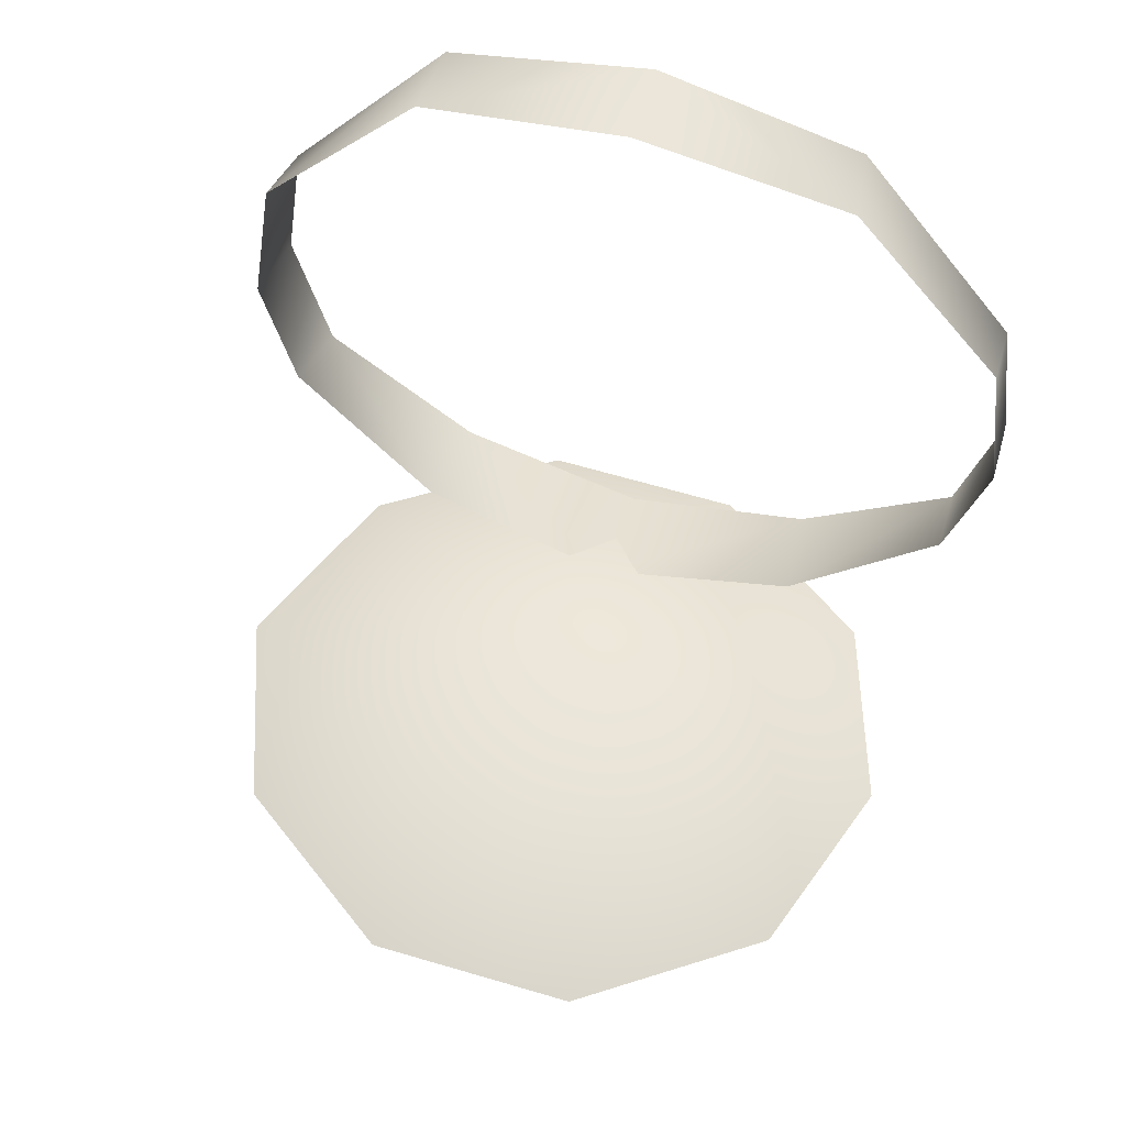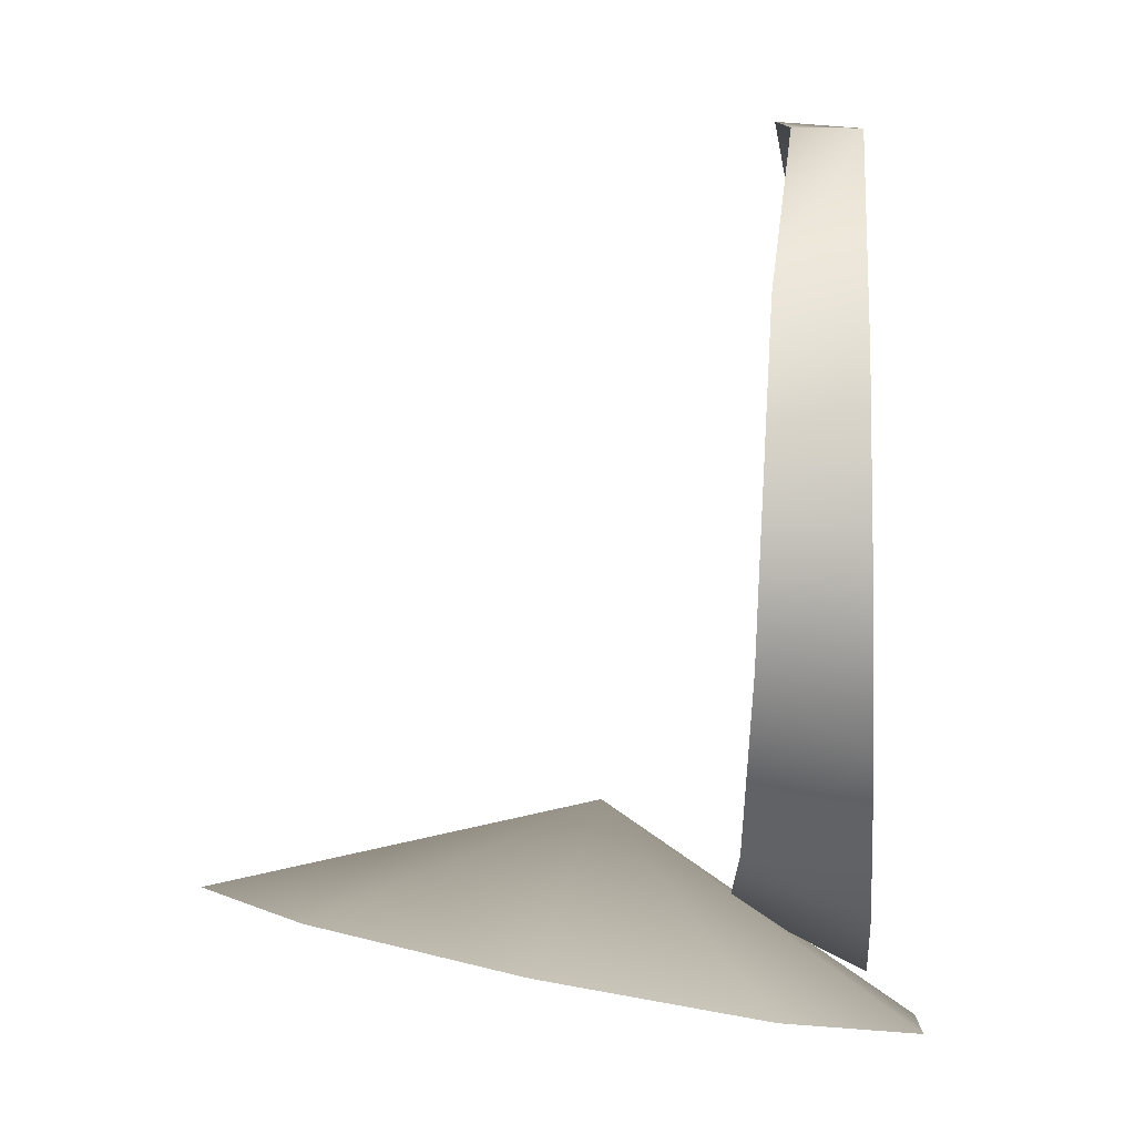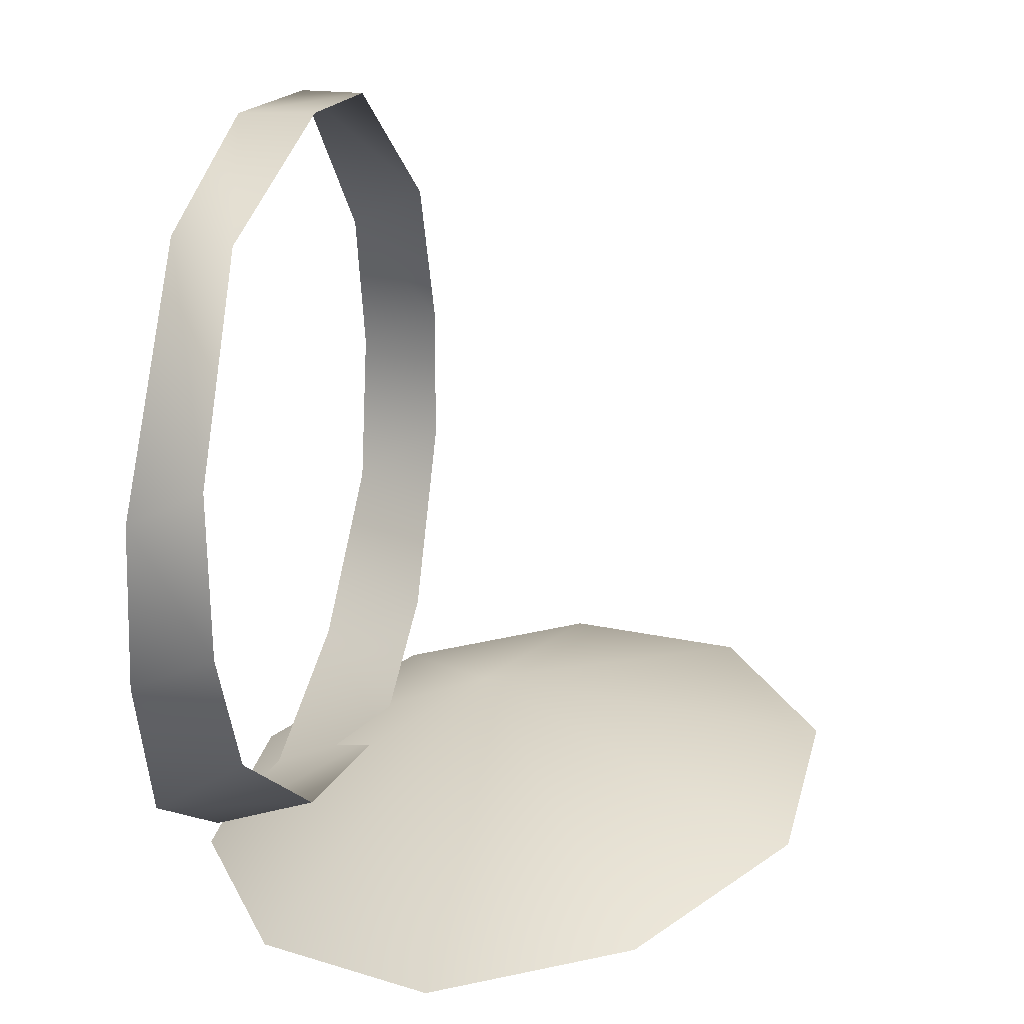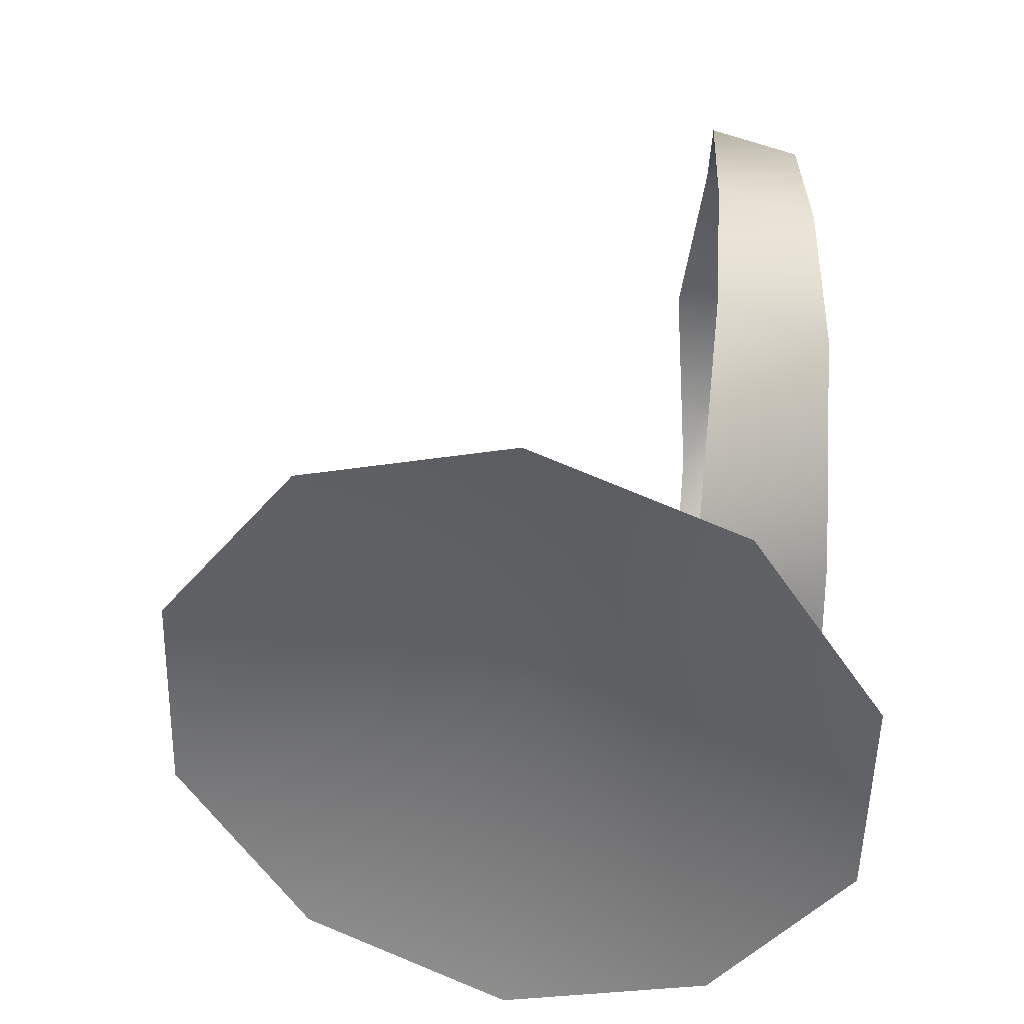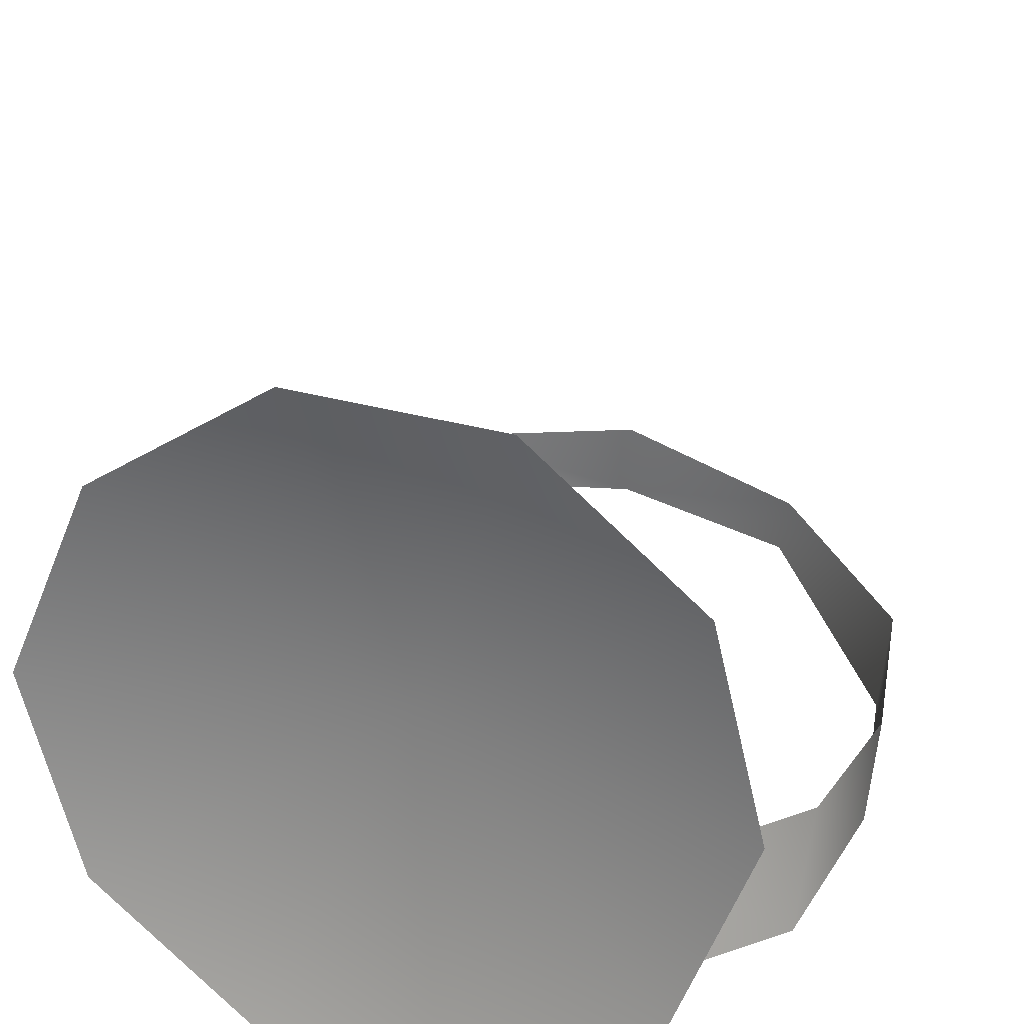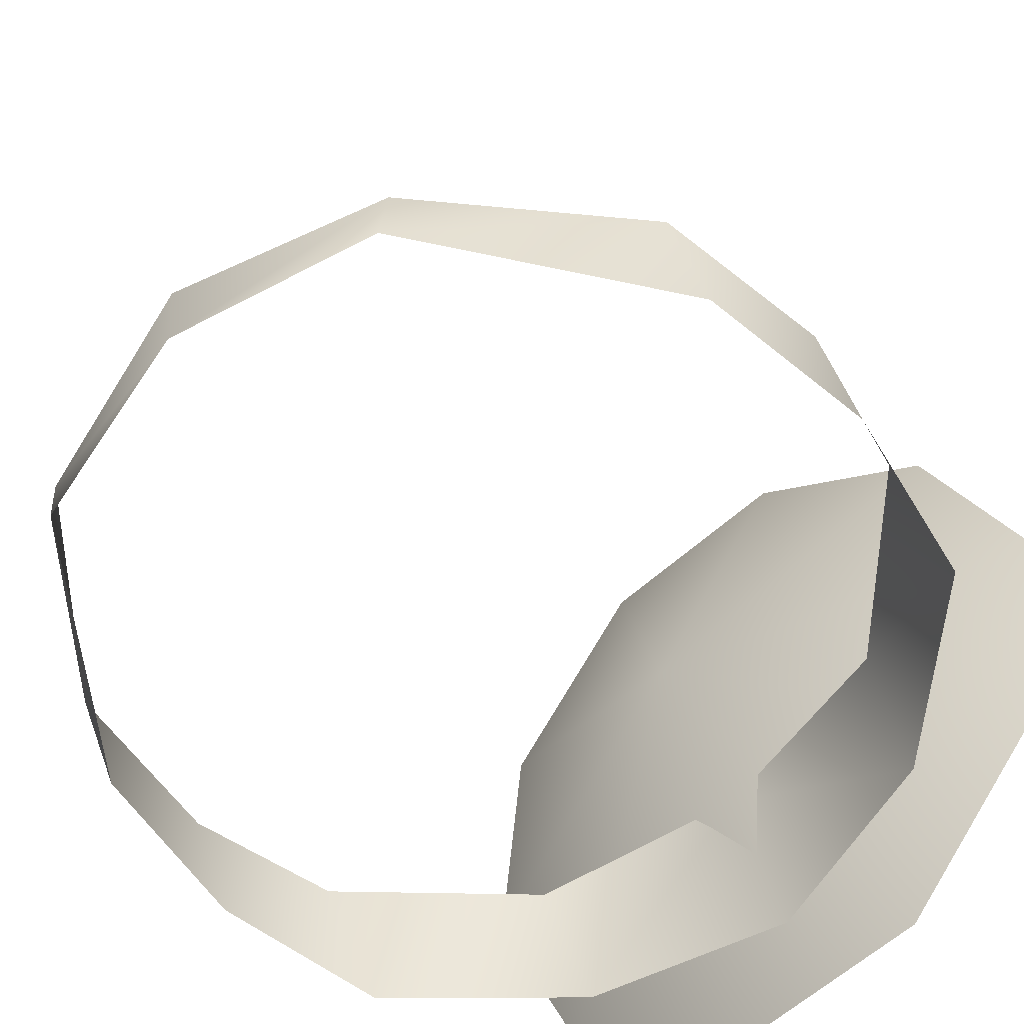
<metadata>
{"format":"obj","ext":"obj","renderer":"f3d","projection":"perspective","resolution":1024,"background":"white","views":[{"elev":63.8,"azim":-163.4,"up":"+Z"},{"elev":-4.7,"azim":-84.9,"up":"+Z"},{"elev":31.1,"azim":104.4,"up":"+Z"},{"elev":-52.9,"azim":-91.4,"up":"+Z"},{"elev":38.2,"azim":-161.5,"up":"+Y"},{"elev":-61.8,"azim":42.2,"up":"+Y"}]}
</metadata>
<code>
v 24 28 -42
v 0 28 -49
v 0 44 -41
v 25 42 -35
v 24 28 -42
v 0 44 -41
v 43 28 -25
v 24 28 -42
v 25 42 -35
v 43 40 -16
v 43 28 -25
v 25 42 -35
v 47 28 -4
v 43 28 -25
v 43 40 -16
v 47 39 2
v 47 28 -4
v 43 40 -16
v 44 28 17
v 47 28 -4
v 47 39 2
v 44 38 23
v 44 28 17
v 47 39 2
v 24 28 45
v 44 28 17
v 44 38 23
v 25 36 45
v 24 28 45
v 44 38 23
v 0 28 51
v 24 28 45
v 25 36 45
v 0 38 52
v 0 28 51
v 25 36 45
v 0 28 -49
v -24 28 -42
v 0 44 -41
v -24 28 -42
v -25 42 -35
v 0 44 -41
v -24 28 -42
v -43 28 -25
v -25 42 -35
v -43 28 -25
v -43 40 -16
v -25 42 -35
v -43 28 -25
v -47 28 -4
v -43 40 -16
v -47 28 -4
v -47 39 2
v -43 40 -16
v -47 28 -4
v -44 28 17
v -47 39 2
v -44 28 17
v -44 38 23
v -47 39 2
v -44 28 17
v -24 28 45
v -44 38 23
v -24 28 45
v -25 36 45
v -44 38 23
v -24 28 45
v 0 28 51
v -25 36 45
v 0 28 51
v 0 38 52
v -25 36 45
v 44 63 -47
v 35 88 -42
v 0 59 -29
v 35 88 -42
v 13 104 -39
v 0 59 -29
v 13 104 -39
v -13 104 -39
v 0 59 -29
v -13 104 -39
v -35 88 -42
v 0 59 -29
v -35 88 -42
v -43 63 -47
v 0 59 -29
v -43 63 -47
v -35 38 -52
v 0 59 -29
v -35 38 -52
v -13 22 -55
v 0 59 -29
v -13 22 -55
v 13 22 -55
v 0 59 -29
v 13 22 -55
v 35 38 -52
v 0 59 -29
v 35 38 -52
v 44 63 -47
v 0 59 -29
v 35 88 -42
v 44 63 -47
v 0 61 -36
v 13 104 -39
v 35 88 -42
v 0 61 -36
v -13 104 -39
v 13 104 -39
v 0 61 -36
v -35 88 -42
v -13 104 -39
v 0 61 -36
v -43 63 -47
v -35 88 -42
v 0 61 -36
v -35 38 -52
v -43 63 -47
v 0 61 -36
v -13 22 -55
v -35 38 -52
v 0 61 -36
v 13 22 -55
v -13 22 -55
v 0 61 -36
v 35 38 -52
v 13 22 -55
v 0 61 -36
v 44 63 -47
v 35 38 -52
v 0 61 -36
f 1 2 3
f 4 5 6
f 7 8 9
f 10 11 12
f 13 14 15
f 16 17 18
f 19 20 21
f 22 23 24
f 25 26 27
f 28 29 30
f 31 32 33
f 34 35 36
f 37 38 39
f 40 41 42
f 43 44 45
f 46 47 48
f 49 50 51
f 52 53 54
f 55 56 57
f 58 59 60
f 61 62 63
f 64 65 66
f 67 68 69
f 70 71 72
f 73 74 75
f 76 77 78
f 79 80 81
f 82 83 84
f 85 86 87
f 88 89 90
f 91 92 93
f 94 95 96
f 97 98 99
f 100 101 102
f 103 104 105
f 106 107 108
f 109 110 111
f 112 113 114
f 115 116 117
f 118 119 120
f 121 122 123
f 124 125 126
f 127 128 129
f 130 131 132

</code>
